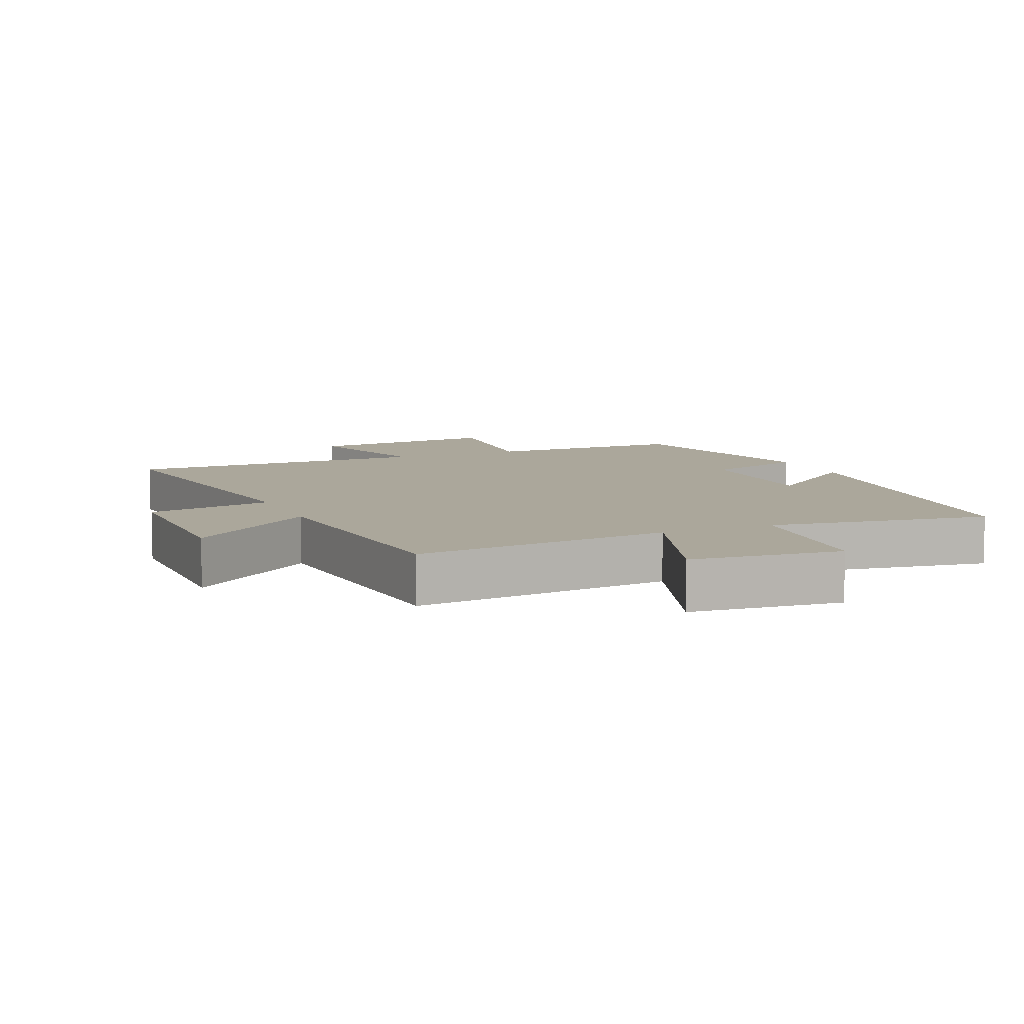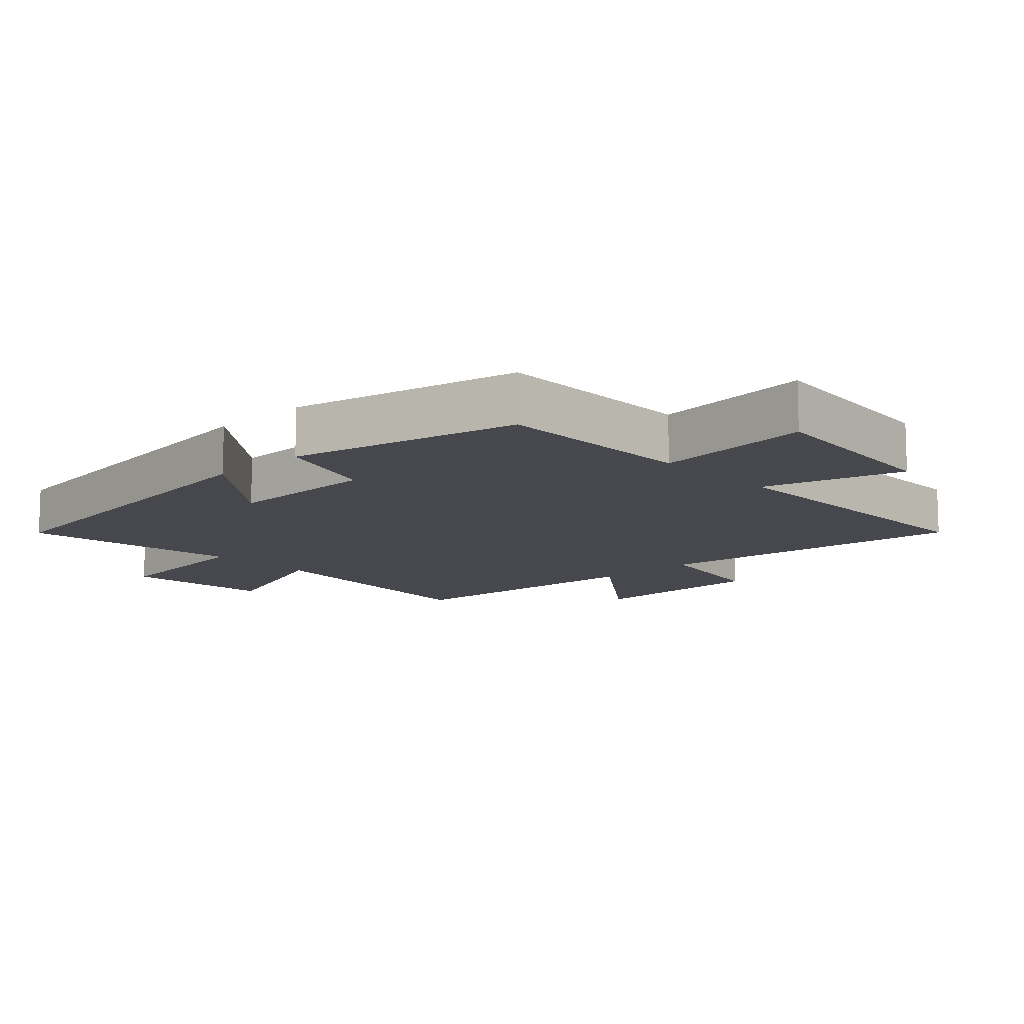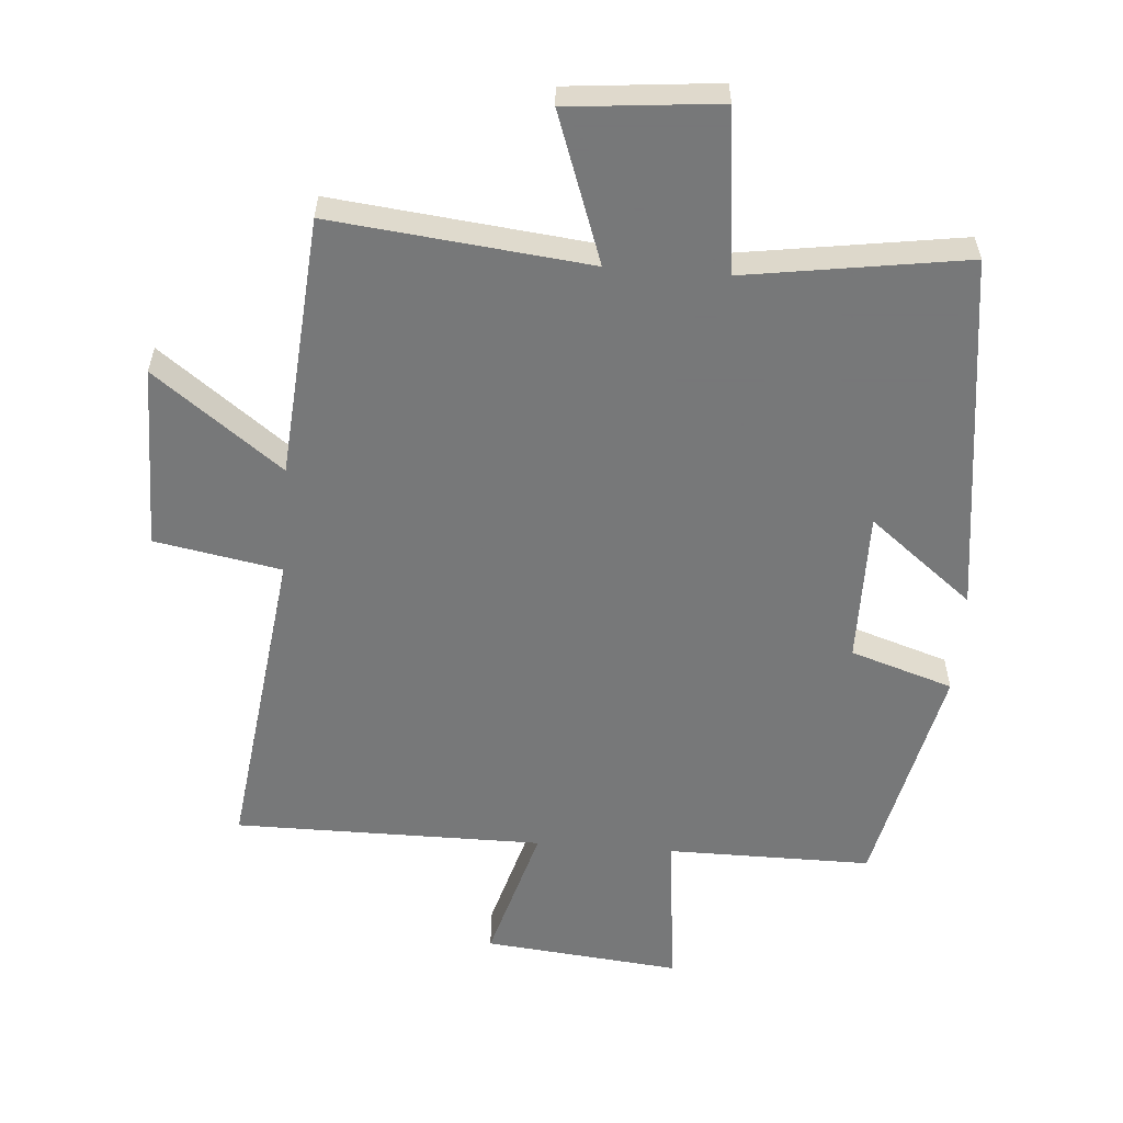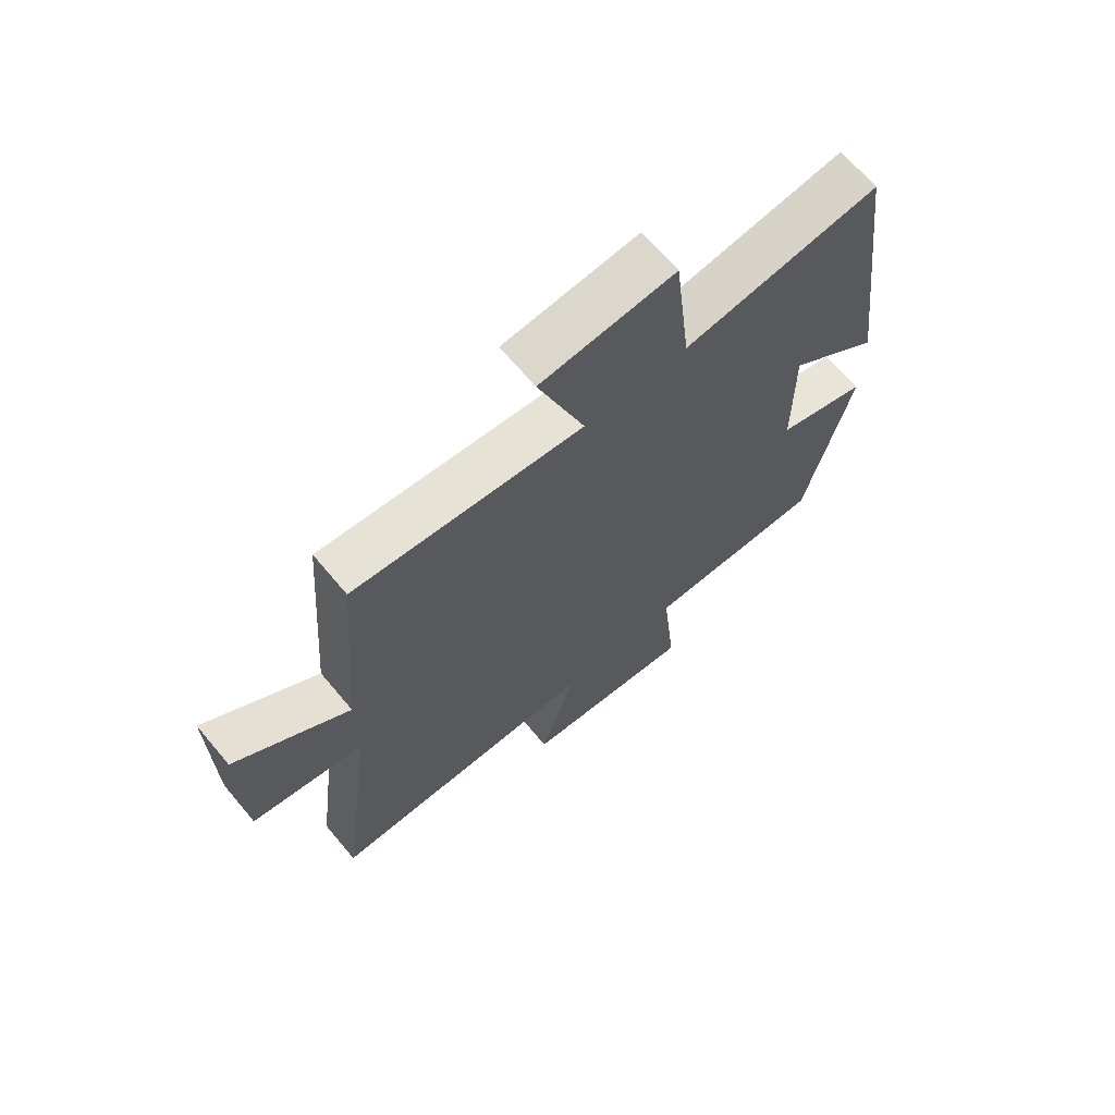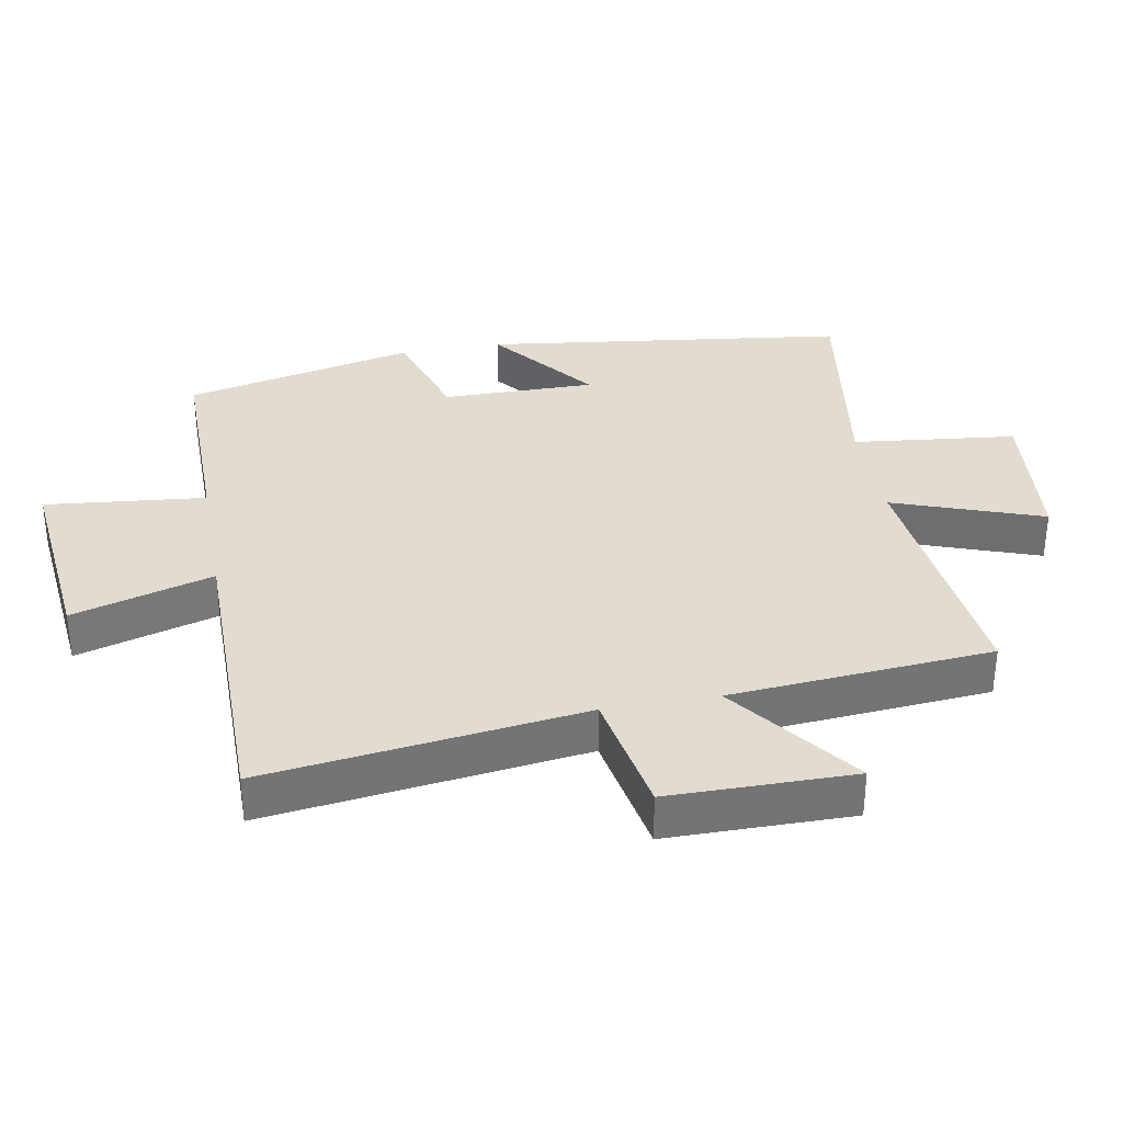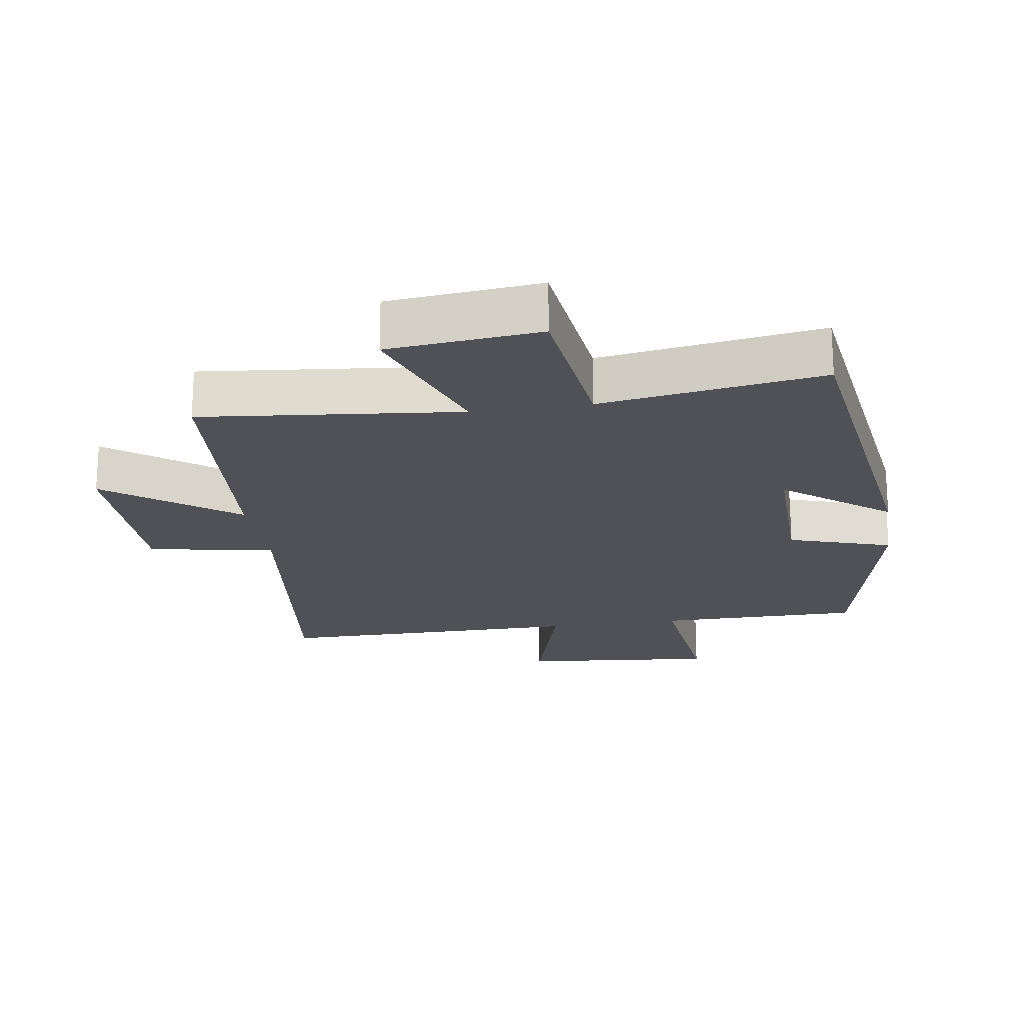
<metadata>
{"format":"obj","ext":"obj","renderer":"f3d","projection":"perspective","resolution":1024,"background":"white","views":[{"elev":8.1,"azim":-23.4,"up":"+Y"},{"elev":-11.8,"azim":133.5,"up":"+Y"},{"elev":-57.3,"azim":-4.4,"up":"+Y"},{"elev":68.1,"azim":-40.1,"up":"+Z"},{"elev":34.2,"azim":-100.3,"up":"+Y"},{"elev":-20.5,"azim":8.9,"up":"+Y"}]}
</metadata>
<code>
v -0.469 0.07 0.542
v -0.08 0.07 0.5
v -0.16 0.07 0.724
v 0.068 0.07 0.746
v 0.096 0.07 0.5
v 0.429 0.07 0.55
v 0.5 0.07 0.003
v 0.343 0.07 0.127
v 0.345 0.07 -0.103
v 0.5 0.07 -0.153
v 0.423 0.07 -0.501
v 0.115 0.07 -0.5
v 0.14 0.07 -0.742
v -0.156 0.07 -0.712
v -0.095 0.07 -0.5
v -0.561 0.07 -0.5
v -0.5 0.07 -0.021
v -0.691 0.07 0.014
v -0.693 0.07 0.292
v -0.5 0.07 0.147
v -0.469 0 0.542
v -0.08 0 0.5
v -0.16 0 0.724
v 0.068 0 0.746
v 0.096 0 0.5
v 0.429 0 0.55
v 0.5 0 0.003
v 0.343 0 0.127
v 0.345 0 -0.103
v 0.5 0 -0.153
v 0.423 0 -0.501
v 0.115 0 -0.5
v 0.14 0 -0.742
v -0.156 0 -0.712
v -0.095 0 -0.5
v -0.561 0 -0.5
v -0.5 0 -0.021
v -0.691 0 0.014
v -0.693 0 0.292
v -0.5 0 0.147
f 17 18 19 20
f 17 20 1 2
f 15 16 17 2
f 12 13 14 15
f 12 15 2
f 9 10 11 12
f 8 9 12 2
f 5 6 7 8
f 5 8 2 3
f 3 4 5
f 40 39 38 37
f 22 21 40 37
f 22 37 36 35
f 35 34 33 32
f 22 35 32
f 32 31 30 29
f 22 32 29 28
f 28 27 26 25
f 23 22 28 25
f 25 24 23
f 1 21 22 2
f 2 22 23 3
f 3 23 24 4
f 4 24 25 5
f 5 25 26 6
f 6 26 27 7
f 7 27 28 8
f 8 28 29 9
f 9 29 30 10
f 10 30 31 11
f 11 31 32 12
f 12 32 33 13
f 13 33 34 14
f 14 34 35 15
f 15 35 36 16
f 16 36 37 17
f 17 37 38 18
f 18 38 39 19
f 19 39 40 20
f 20 40 21 1

</code>
